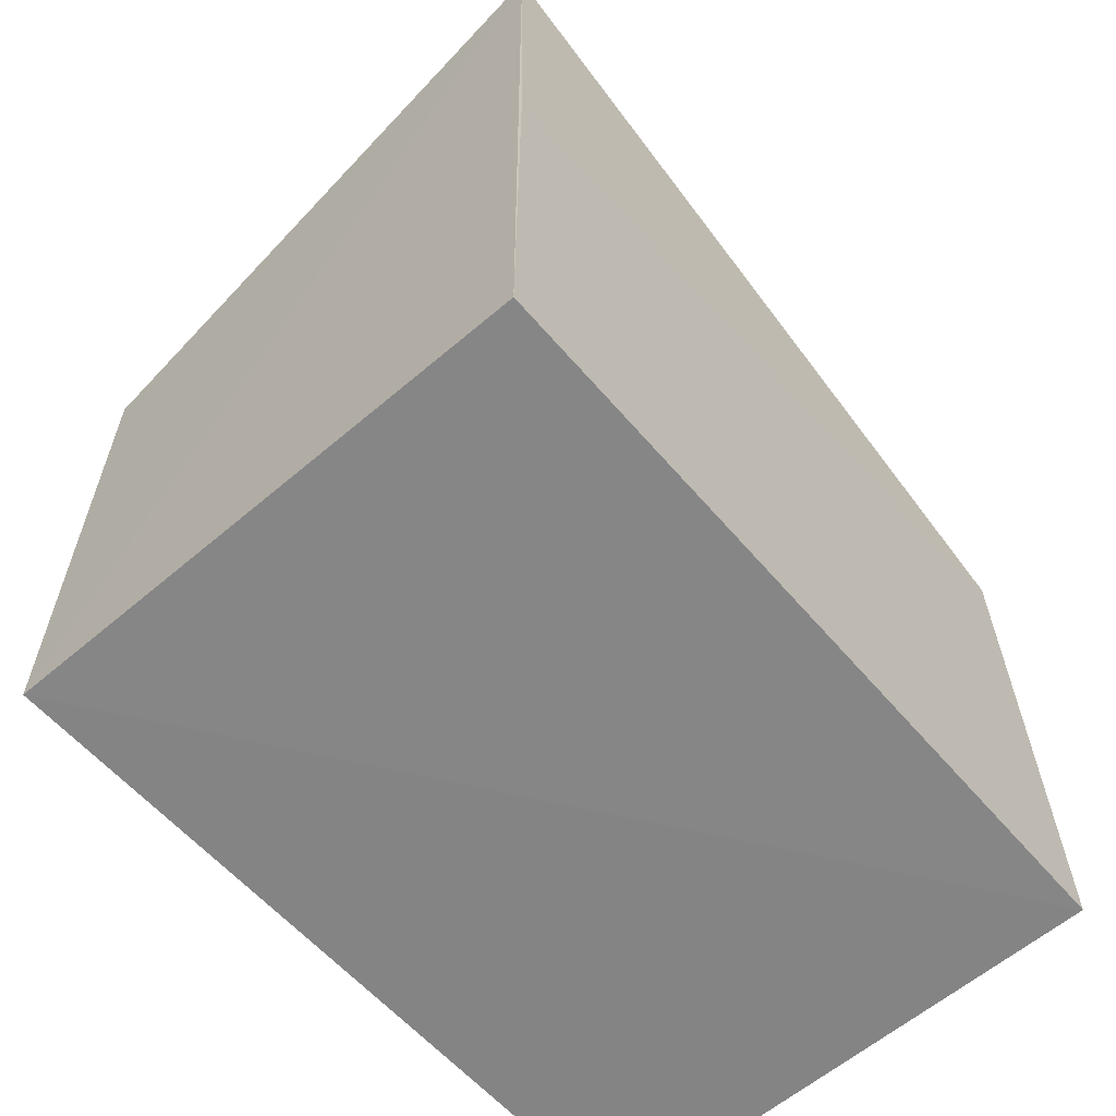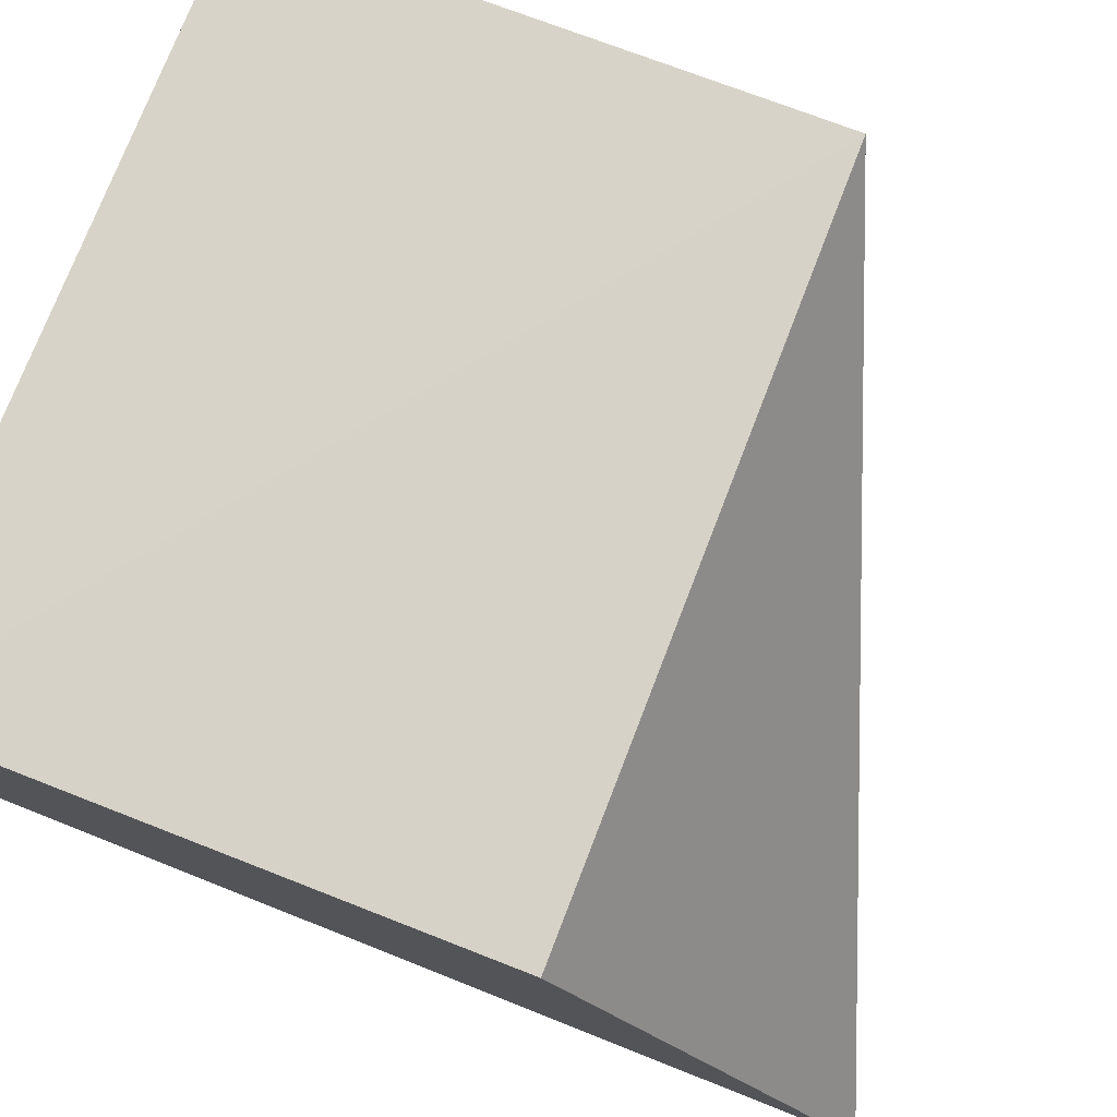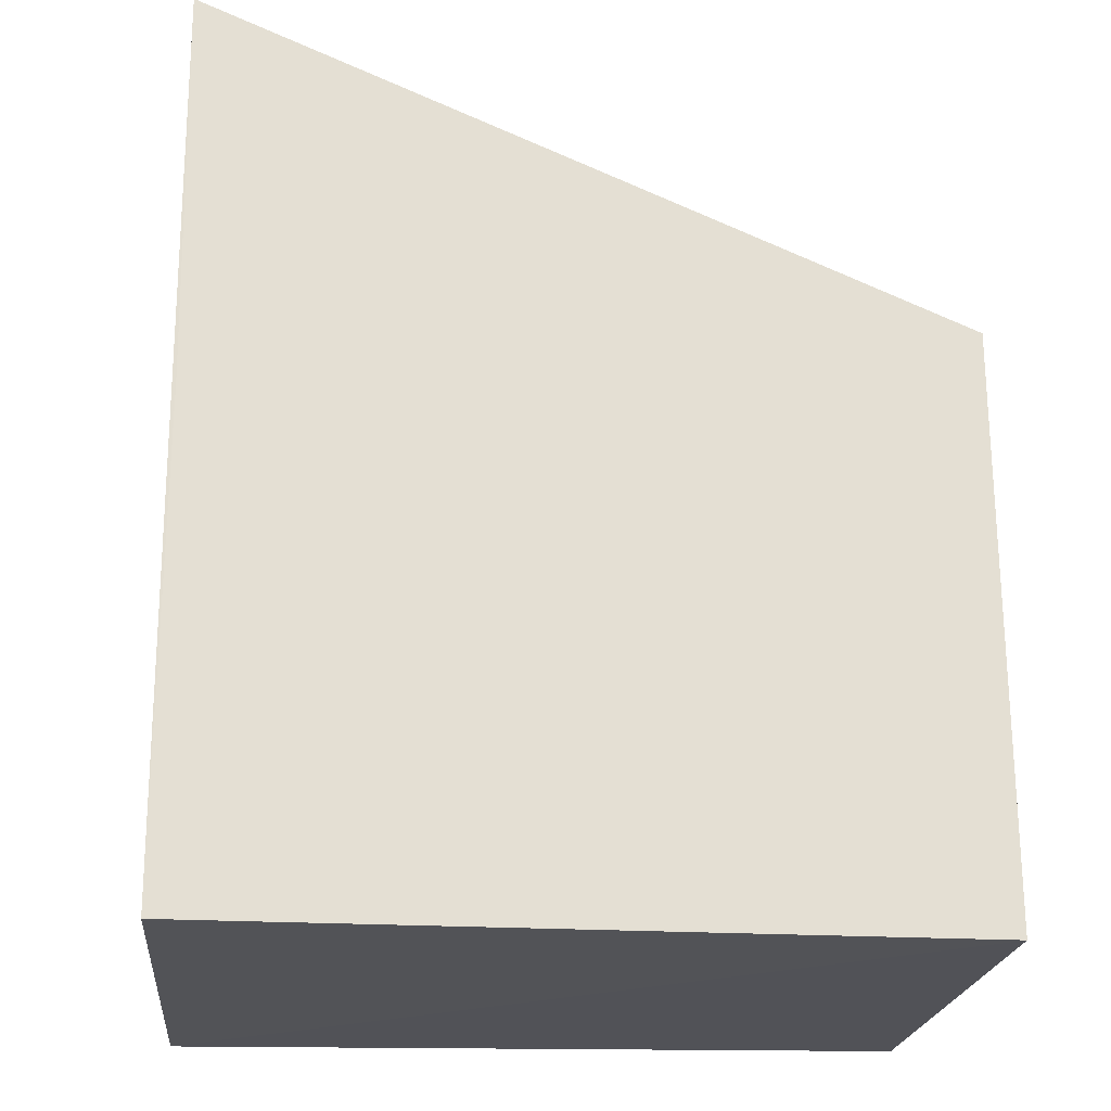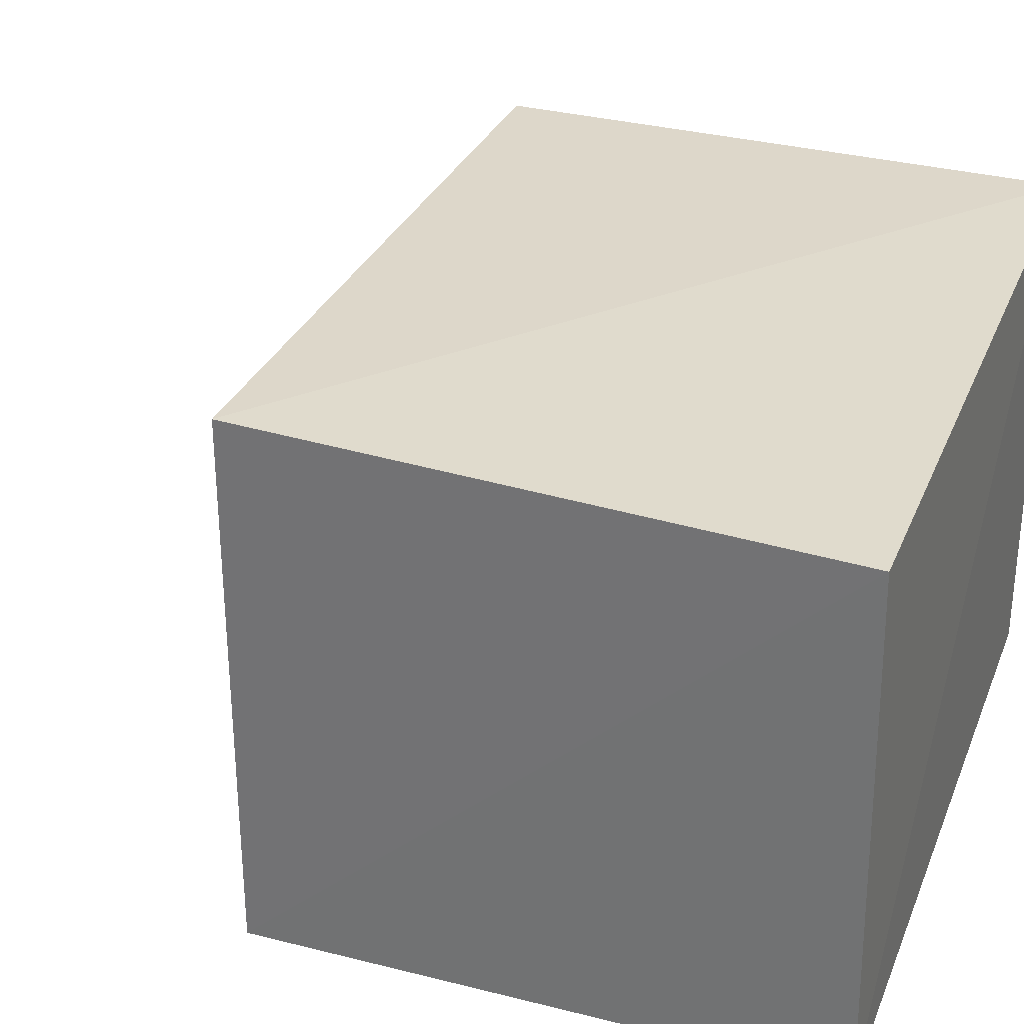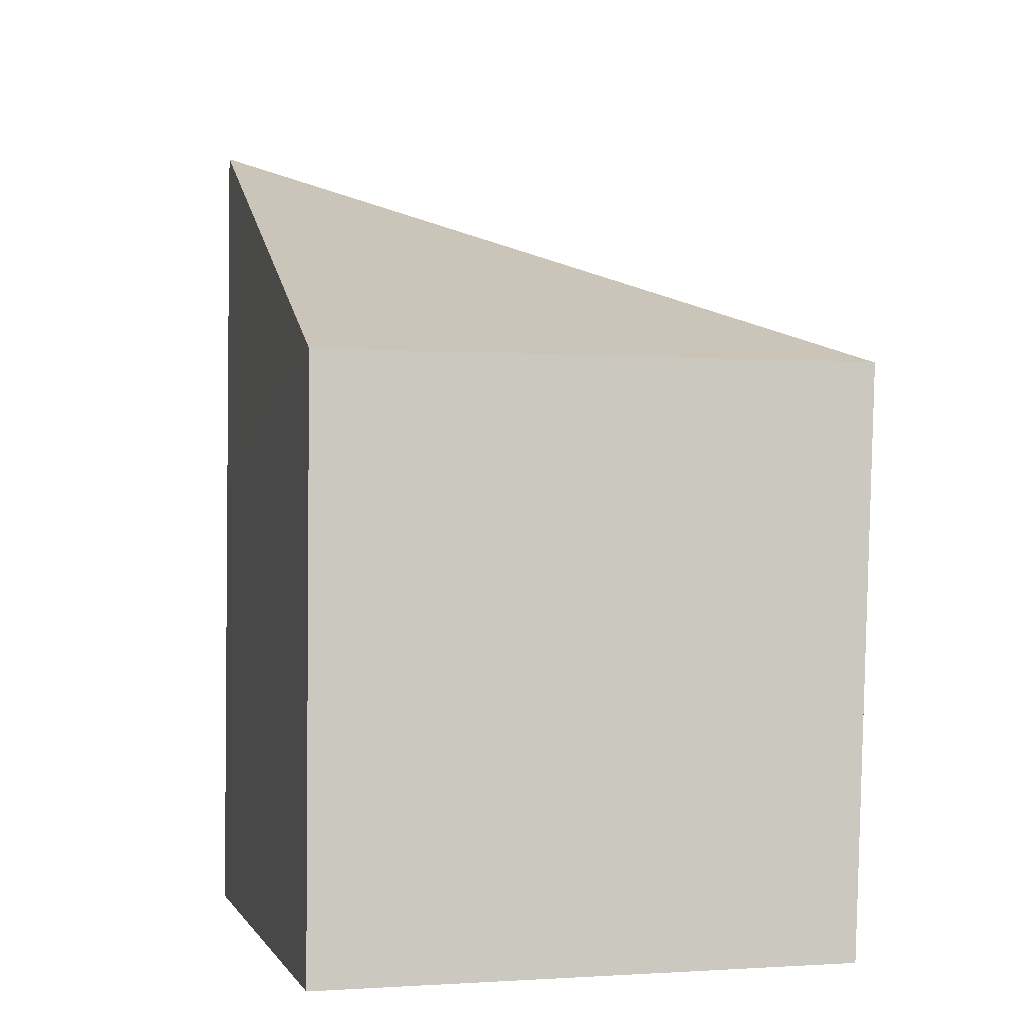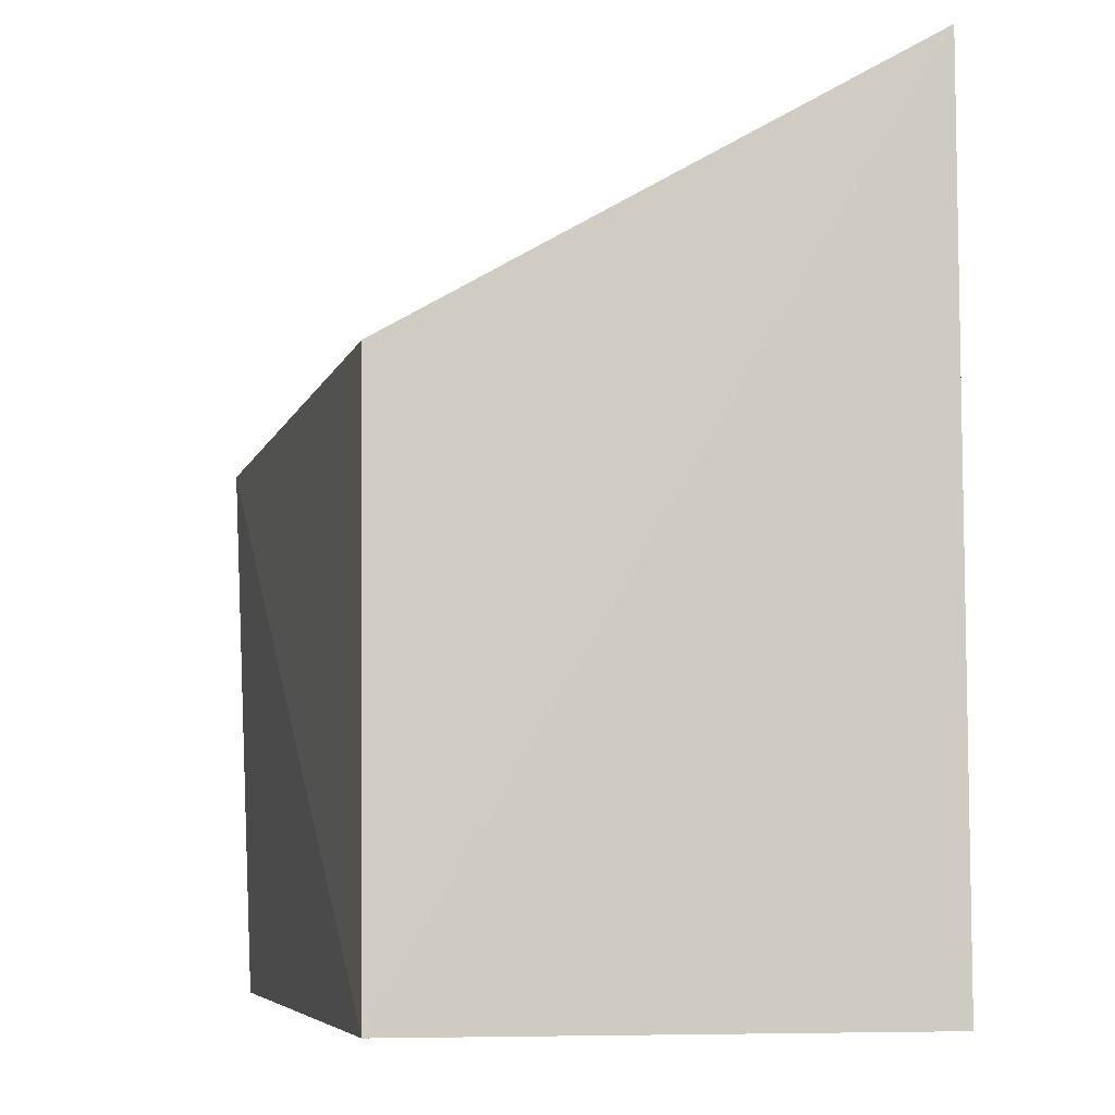
<metadata>
{"format":"obj","ext":"obj","renderer":"f3d","projection":"perspective","resolution":1024,"background":"white","views":[{"elev":-62.4,"azim":-49.3,"up":"+Z"},{"elev":78.0,"azim":-68.9,"up":"+Y"},{"elev":-22.5,"azim":-5.7,"up":"+Z"},{"elev":30.9,"azim":109.8,"up":"+Y"},{"elev":-2.8,"azim":77.3,"up":"+Z"},{"elev":-7.5,"azim":-105.0,"up":"+Z"}]}
</metadata>
<code>
v 0.08866 0.007375 0.2657
v 0.1347 0.007318 0.2459
v 0.1346 0.04084 0.2459
v 0.08914 0.0402 0.2105
v 0.08907 0.007318 0.2104
v 0.1347 0.007318 0.2104
v 0.08904 0.04057 0.2459
v 0.08907 0.007318 0.2408
v 0.1348 0.03929 0.2109
f 1 2 3
f 5 1 4
f 6 5 4
f 6 2 5
f 7 1 3
f 7 3 4
f 7 4 1
f 8 5 2
f 8 2 1
f 8 1 5
f 9 3 2
f 9 2 6
f 9 6 4
f 9 4 3

</code>
